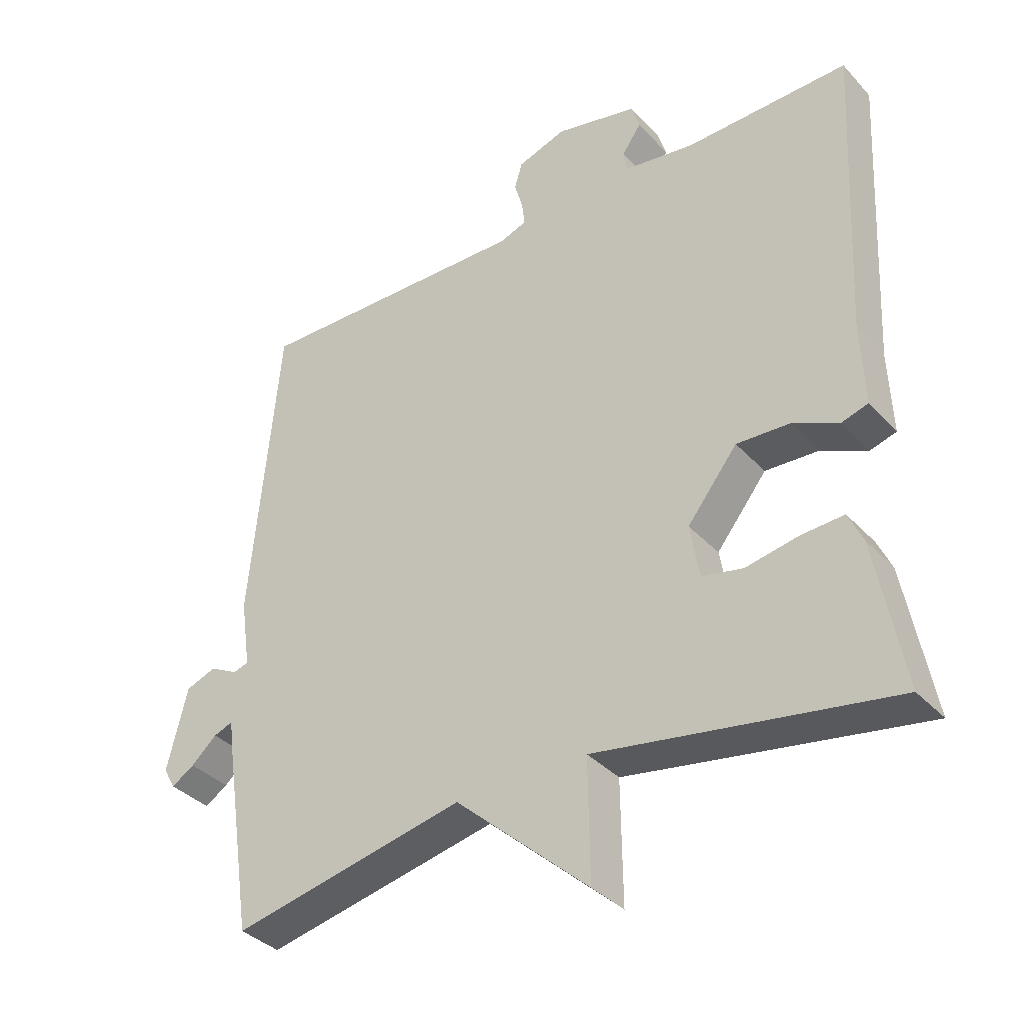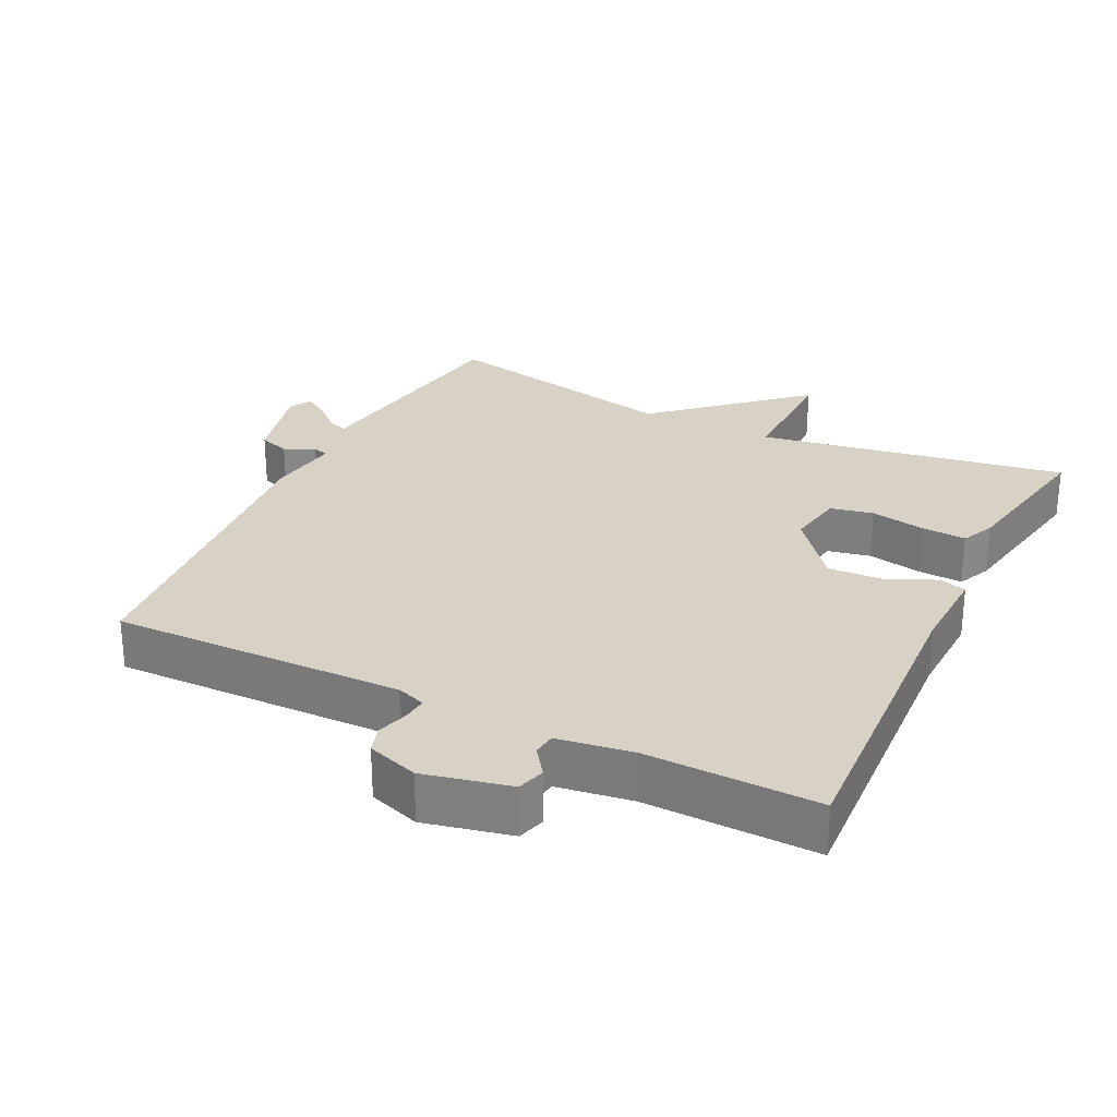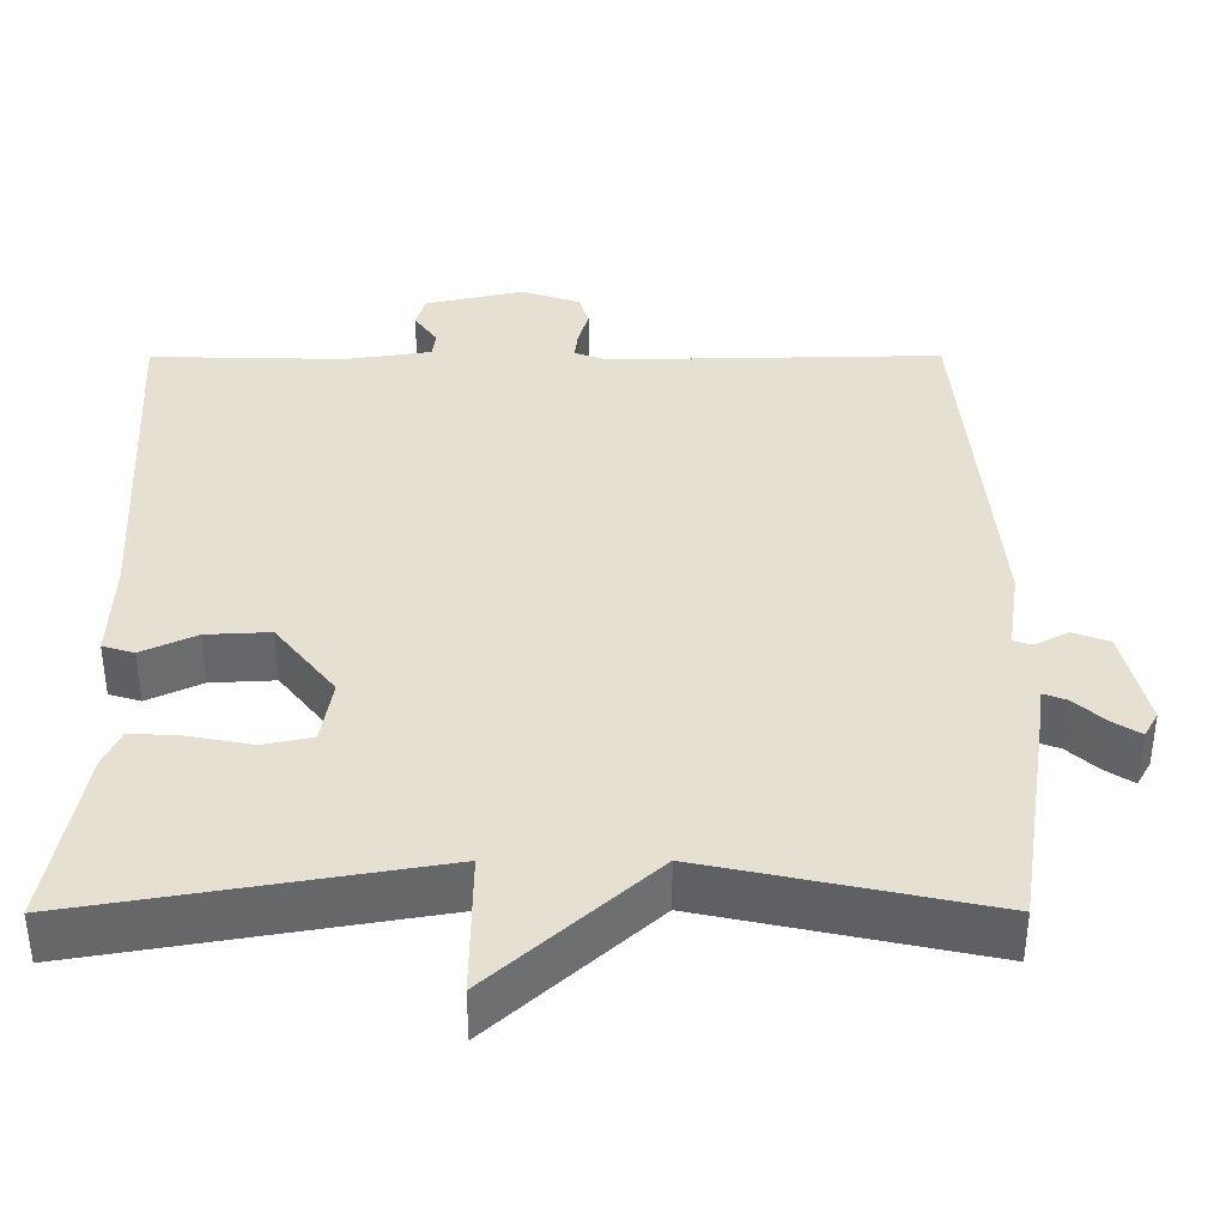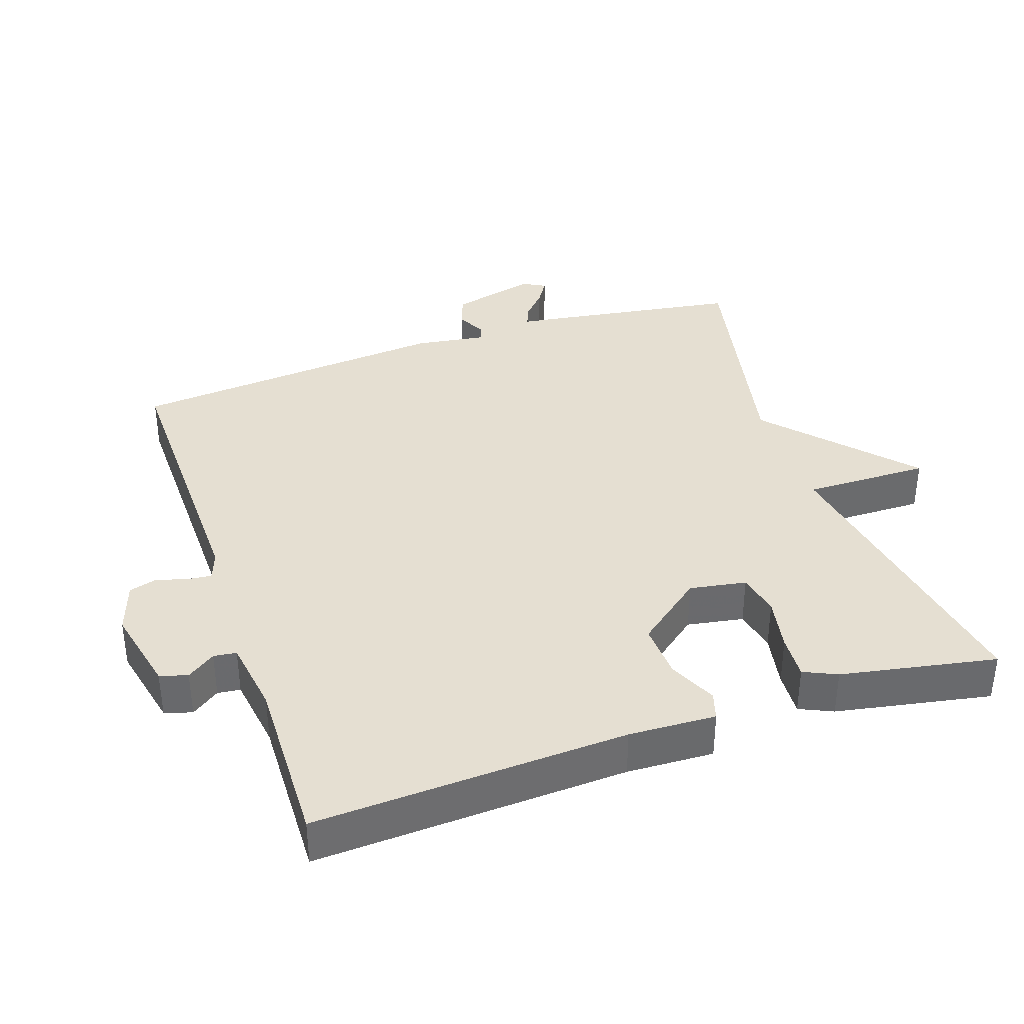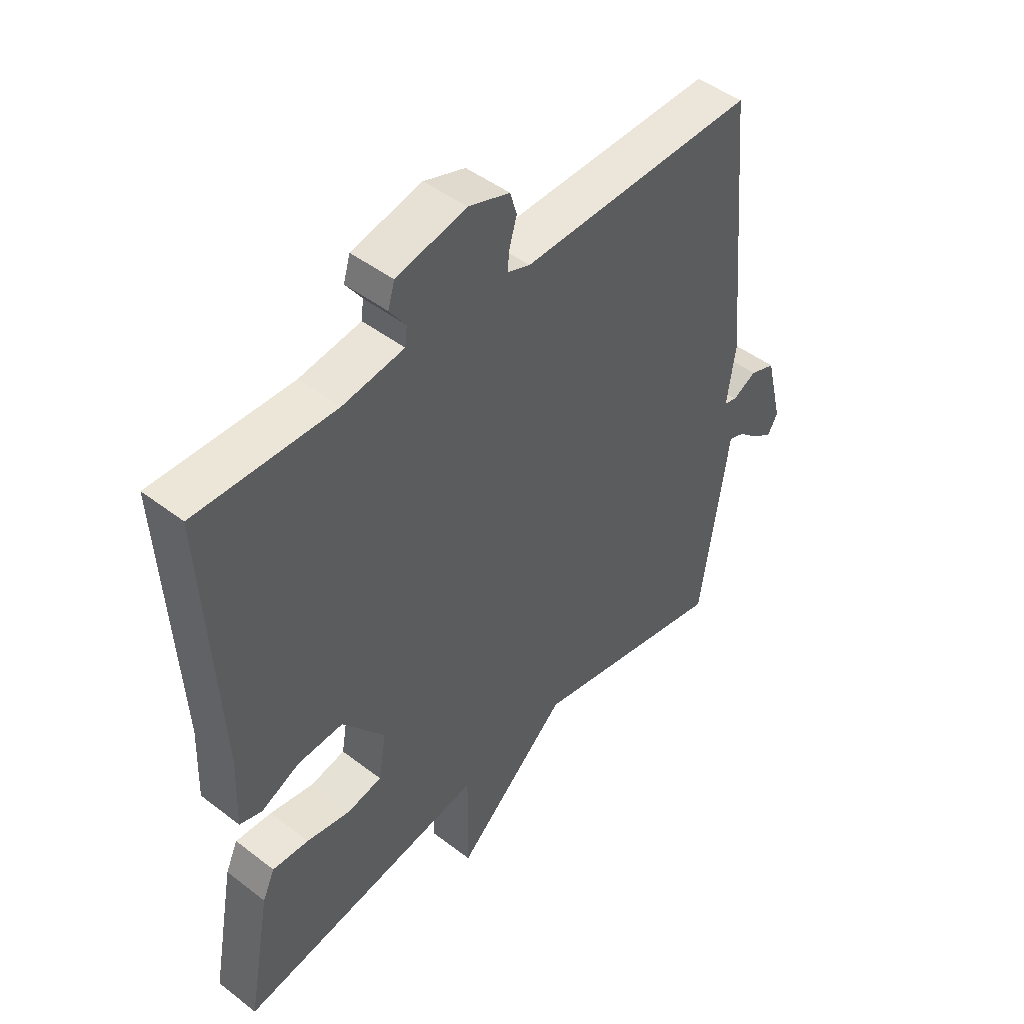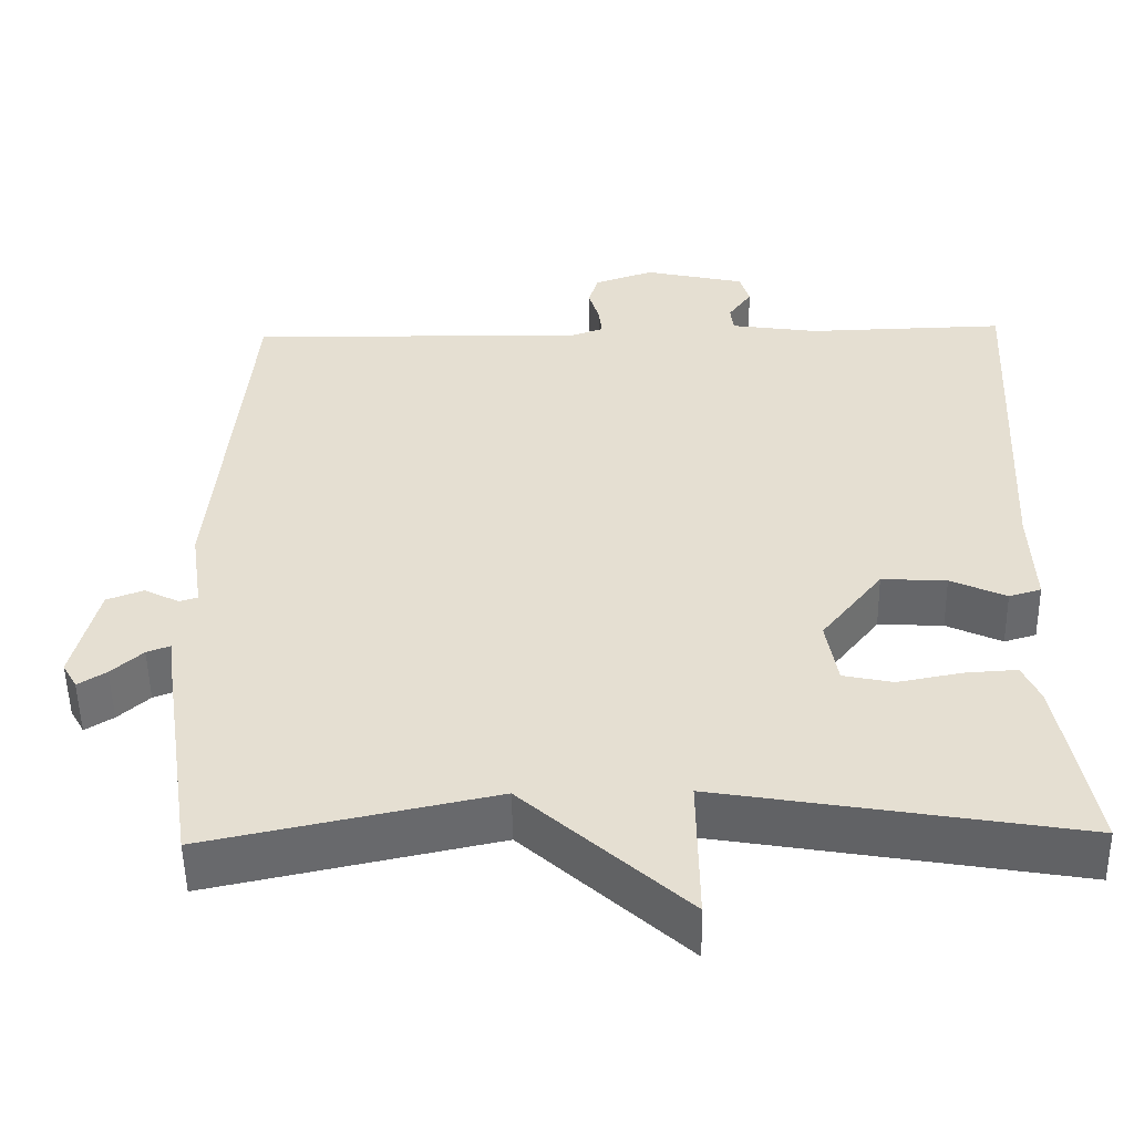
<metadata>
{"format":"obj","ext":"obj","renderer":"f3d","projection":"perspective","resolution":1024,"background":"white","views":[{"elev":-36.1,"azim":36.4,"up":"+Z"},{"elev":27.6,"azim":26.1,"up":"+Y"},{"elev":-51.5,"azim":-179.9,"up":"+Z"},{"elev":37.3,"azim":71.3,"up":"+Y"},{"elev":46.7,"azim":131.1,"up":"+Z"},{"elev":-52.1,"azim":1.0,"up":"+Z"}]}
</metadata>
<code>
v 0.5 0.07 0.5
v 0.477 0.07 0.047
v 0.482 0.07 -0.079
v 0.442 0.07 -0.091
v 0.373 0.07 -0.059
v 0.292 0.07 -0.055
v 0.216 0.07 -0.151
v 0.23 0.07 -0.233
v 0.292 0.07 -0.246
v 0.371 0.07 -0.231
v 0.436 0.07 -0.227
v 0.458 0.07 -0.275
v 0.5 0.07 -0.5
v 0.054 0.07 -0.425
v 0.056 0.07 -0.607
v -0.146 0.07 -0.425
v -0.5 0.07 -0.5
v -0.543 0.07 -0.215
v -0.55 0.07 -0.163
v -0.579 0.07 -0.174
v -0.618 0.07 -0.209
v -0.653 0.07 -0.231
v -0.671 0.07 -0.199
v -0.64 0.07 -0.074
v -0.594 0.07 -0.057
v -0.551 0.07 -0.079
v -0.528 0.07 -0.072
v -0.543 0.07 0.032
v -0.5 0.07 0.5
v -0.078 0.07 0.492
v -0.037 0.07 0.507
v -0.041 0.07 0.543
v -0.054 0.07 0.587
v -0.042 0.07 0.627
v 0.032 0.07 0.652
v 0.157 0.07 0.624
v 0.169 0.07 0.584
v 0.14 0.07 0.543
v 0.144 0.07 0.51
v 0.253 0.07 0.494
v 0.5 0 0.5
v 0.477 0 0.047
v 0.482 0 -0.079
v 0.442 0 -0.091
v 0.373 0 -0.059
v 0.292 0 -0.055
v 0.216 0 -0.151
v 0.23 0 -0.233
v 0.292 0 -0.246
v 0.371 0 -0.231
v 0.436 0 -0.227
v 0.458 0 -0.275
v 0.5 0 -0.5
v 0.054 0 -0.425
v 0.056 0 -0.607
v -0.146 0 -0.425
v -0.5 0 -0.5
v -0.543 0 -0.215
v -0.55 0 -0.163
v -0.579 0 -0.174
v -0.618 0 -0.209
v -0.653 0 -0.231
v -0.671 0 -0.199
v -0.64 0 -0.074
v -0.594 0 -0.057
v -0.551 0 -0.079
v -0.528 0 -0.072
v -0.543 0 0.032
v -0.5 0 0.5
v -0.078 0 0.492
v -0.037 0 0.507
v -0.041 0 0.543
v -0.054 0 0.587
v -0.042 0 0.627
v 0.032 0 0.652
v 0.157 0 0.624
v 0.169 0 0.584
v 0.14 0 0.543
v 0.144 0 0.51
v 0.253 0 0.494
f 36 37 38
f 35 36 38
f 34 35 38
f 33 34 38
f 32 33 38
f 31 32 38 39
f 30 31 39 40
f 27 28 29 30
f 24 25 26
f 23 24 26
f 22 23 26
f 21 22 26
f 20 21 26
f 19 20 26 27
f 27 30 40
f 19 27 40
f 18 19 40
f 17 18 40
f 16 17 40
f 12 13 14
f 11 12 14
f 10 11 14
f 9 10 14
f 8 9 14
f 7 8 14
f 2 3 4 5
f 2 5 6
f 1 2 6
f 40 1 6 7
f 14 15 16
f 7 14 16 40
f 78 77 76
f 78 76 75
f 78 75 74
f 78 74 73
f 78 73 72
f 79 78 72 71
f 80 79 71 70
f 70 69 68 67
f 66 65 64
f 66 64 63
f 66 63 62
f 66 62 61
f 66 61 60
f 67 66 60 59
f 80 70 67
f 80 67 59
f 80 59 58
f 80 58 57
f 80 57 56
f 54 53 52
f 54 52 51
f 54 51 50
f 54 50 49
f 54 49 48
f 54 48 47
f 45 44 43 42
f 46 45 42
f 46 42 41
f 47 46 41 80
f 56 55 54
f 80 56 54 47
f 1 41 42 2
f 2 42 43 3
f 3 43 44 4
f 4 44 45 5
f 5 45 46 6
f 6 46 47 7
f 7 47 48 8
f 8 48 49 9
f 9 49 50 10
f 10 50 51 11
f 11 51 52 12
f 12 52 53 13
f 13 53 54 14
f 14 54 55 15
f 15 55 56 16
f 16 56 57 17
f 17 57 58 18
f 18 58 59 19
f 19 59 60 20
f 20 60 61 21
f 21 61 62 22
f 22 62 63 23
f 23 63 64 24
f 24 64 65 25
f 25 65 66 26
f 26 66 67 27
f 27 67 68 28
f 28 68 69 29
f 29 69 70 30
f 30 70 71 31
f 31 71 72 32
f 32 72 73 33
f 33 73 74 34
f 34 74 75 35
f 35 75 76 36
f 36 76 77 37
f 37 77 78 38
f 38 78 79 39
f 39 79 80 40
f 40 80 41 1

</code>
